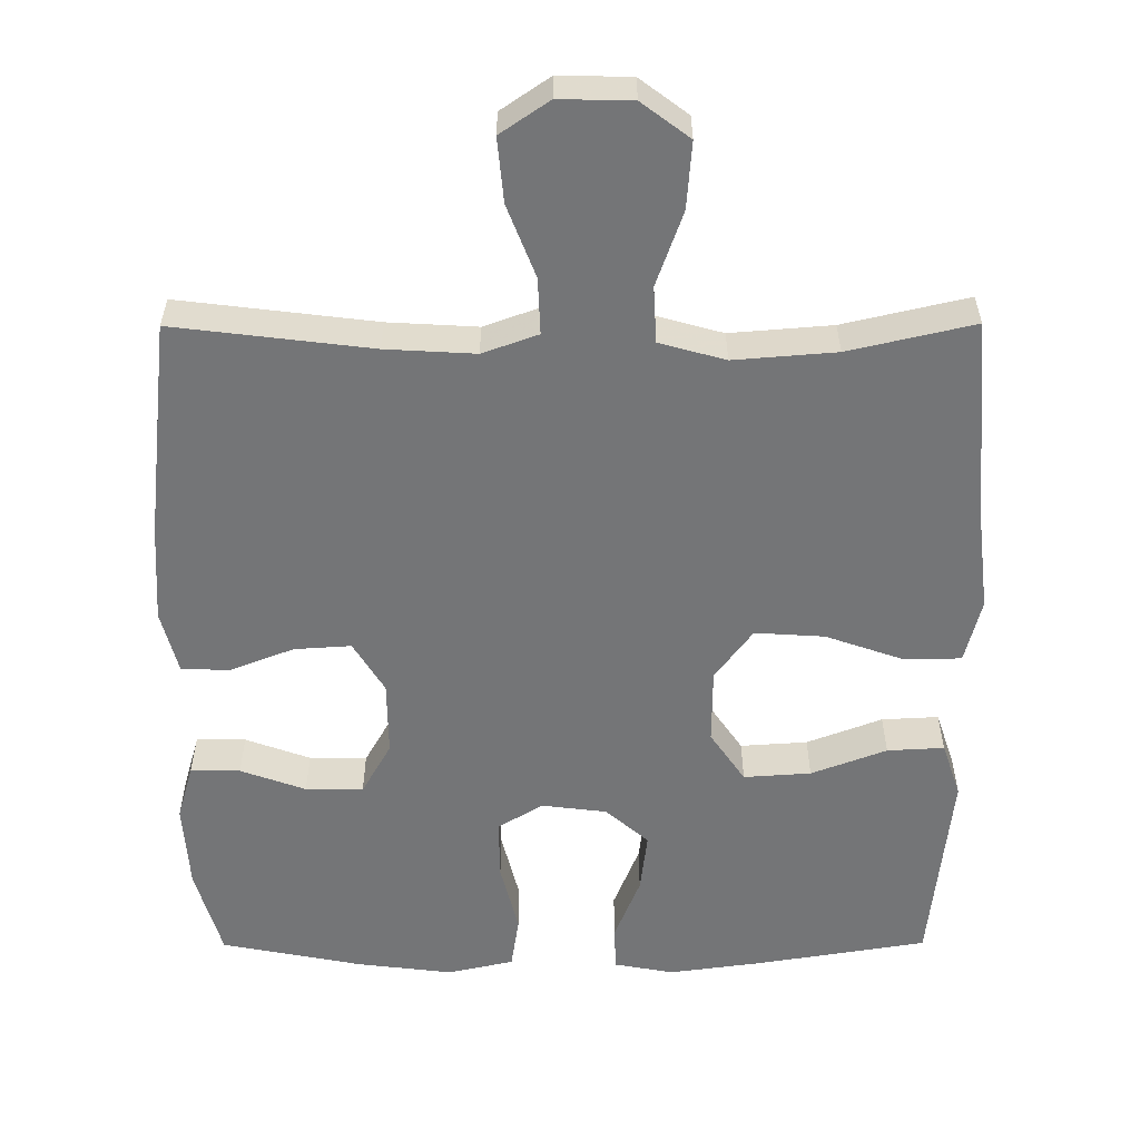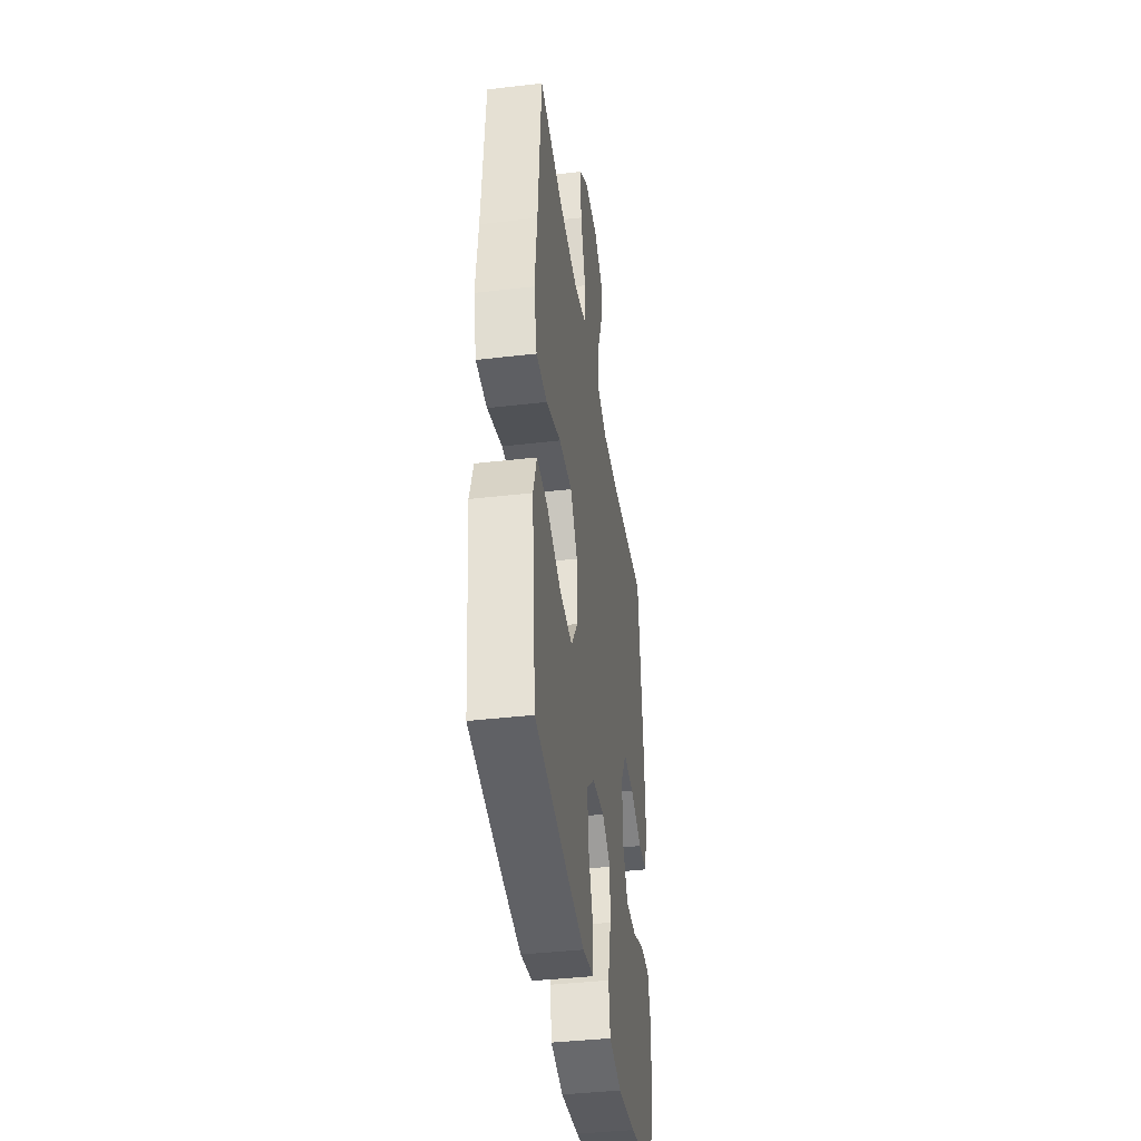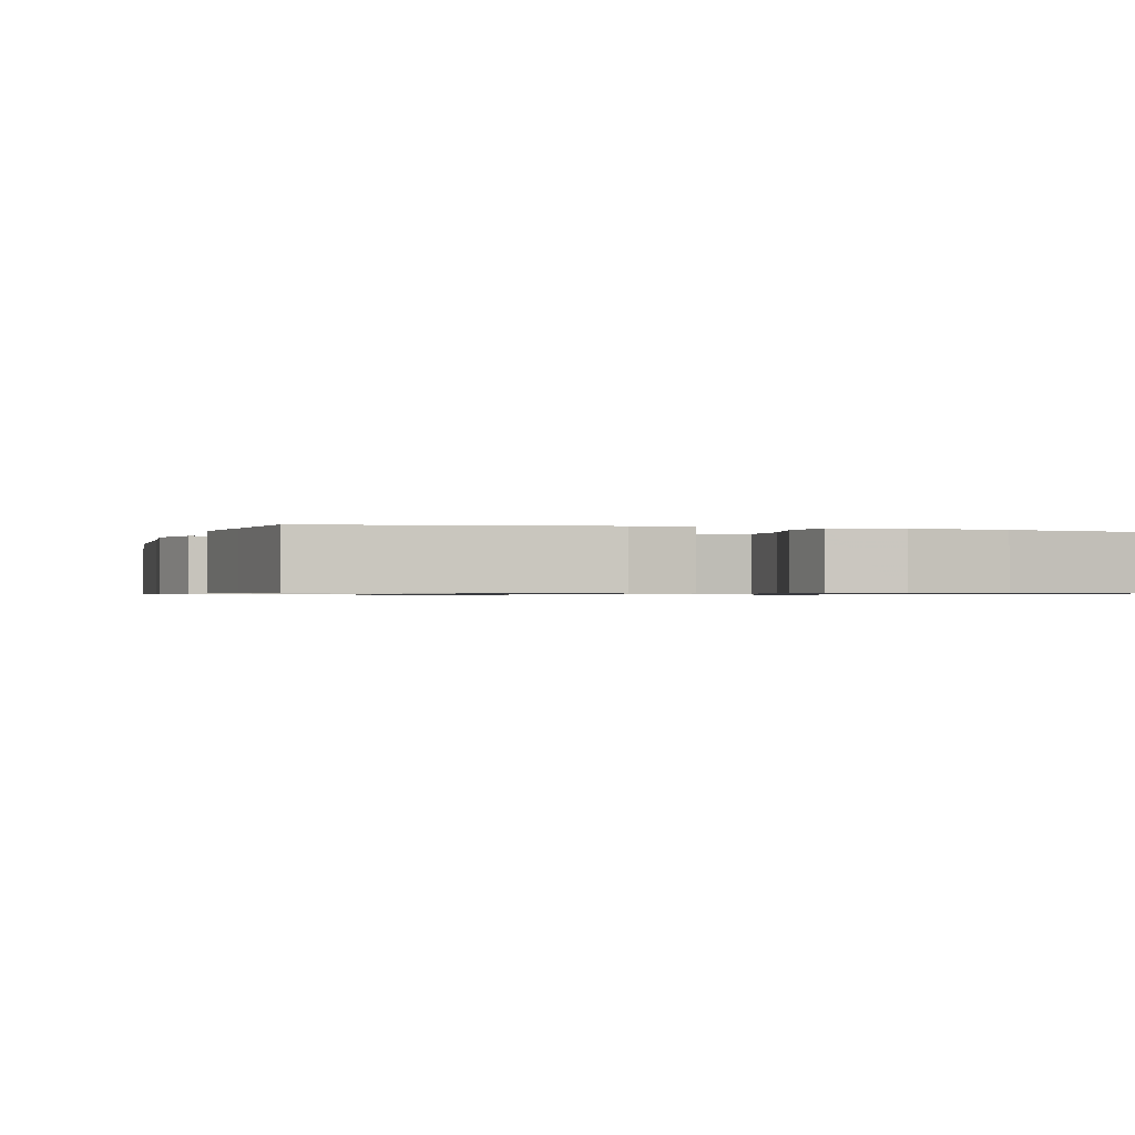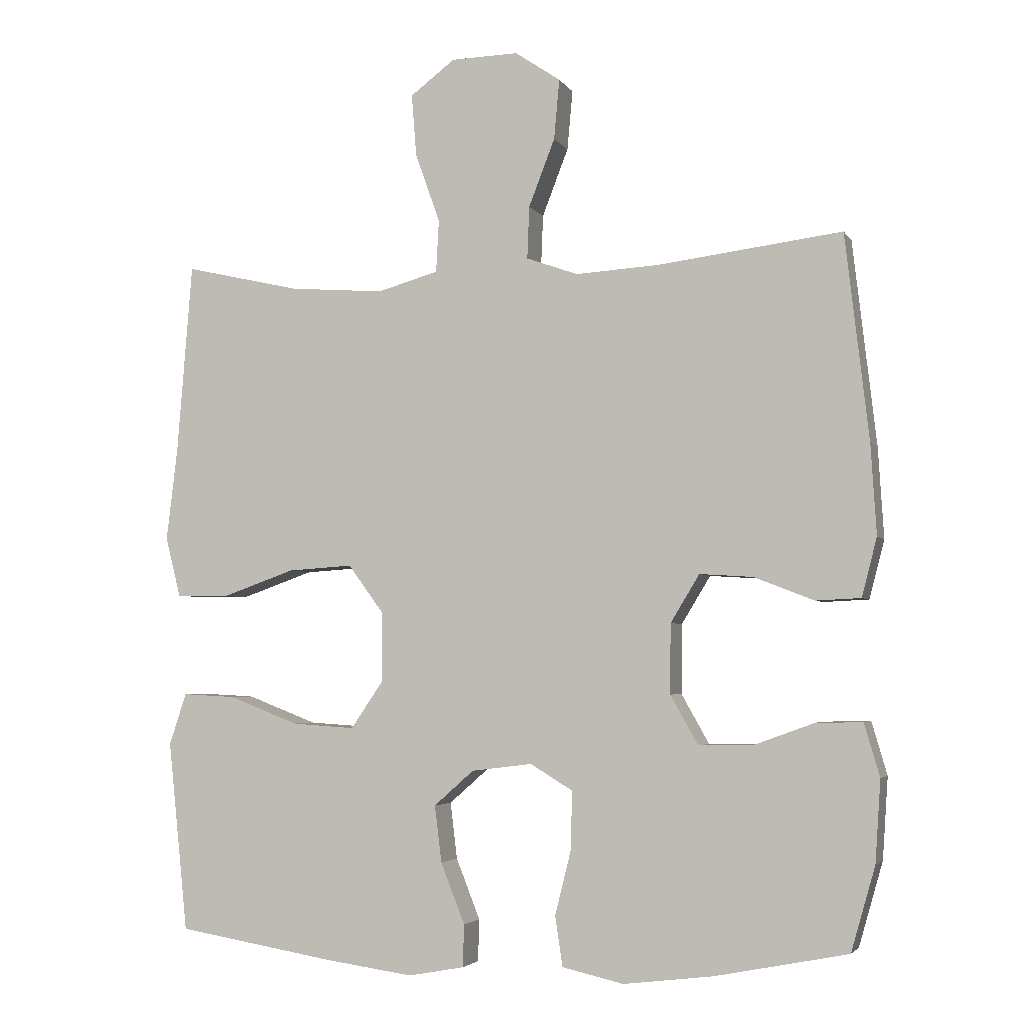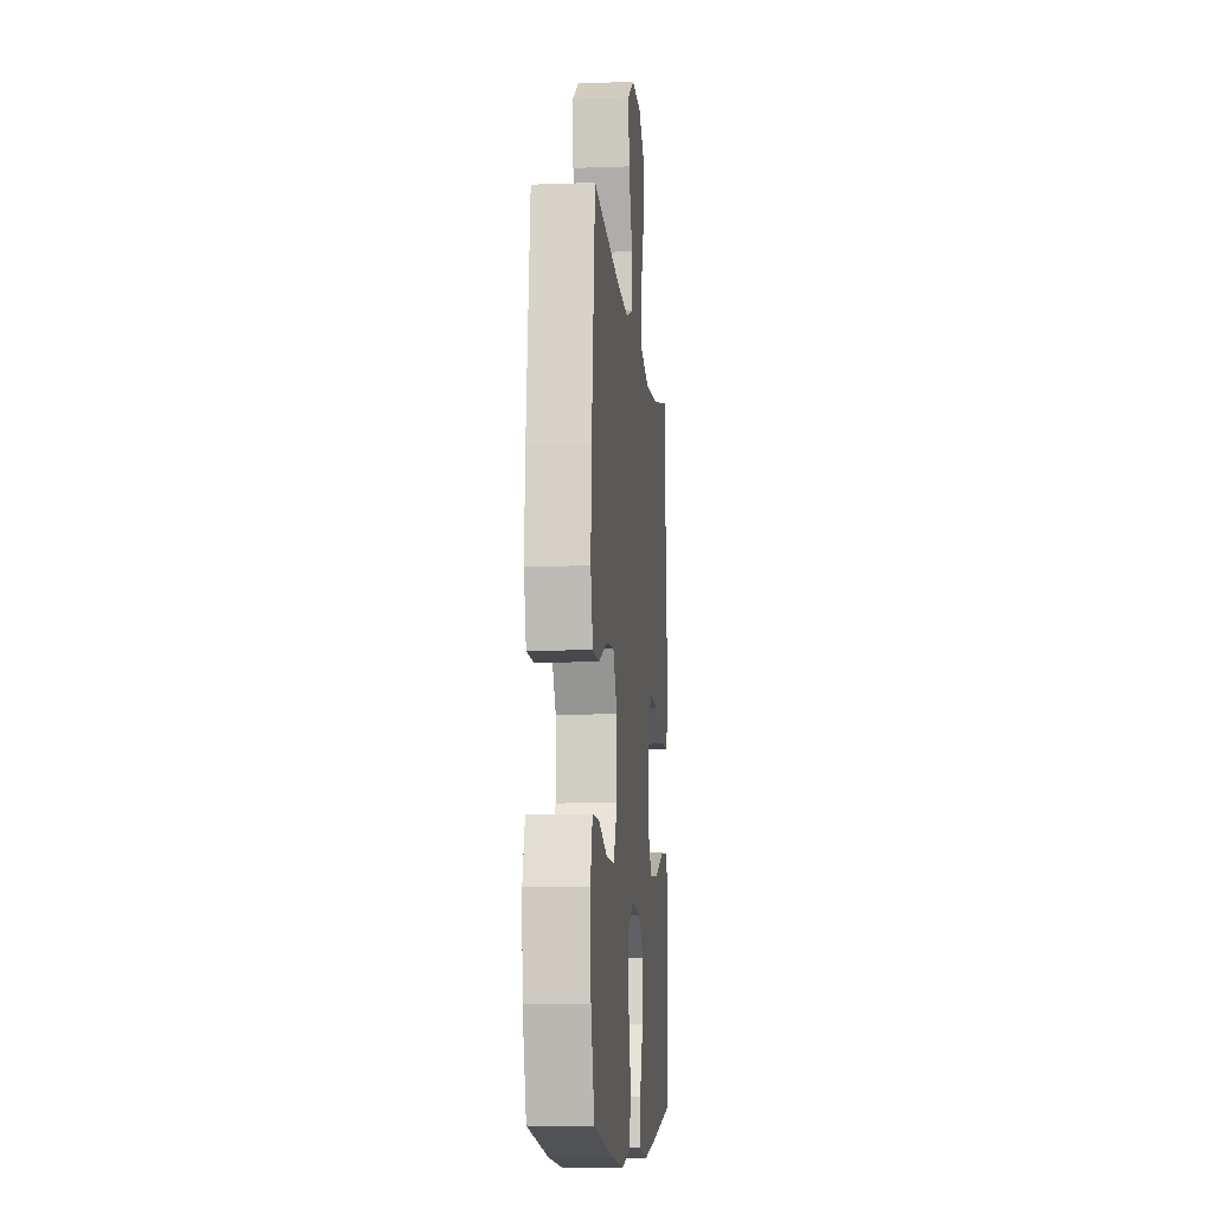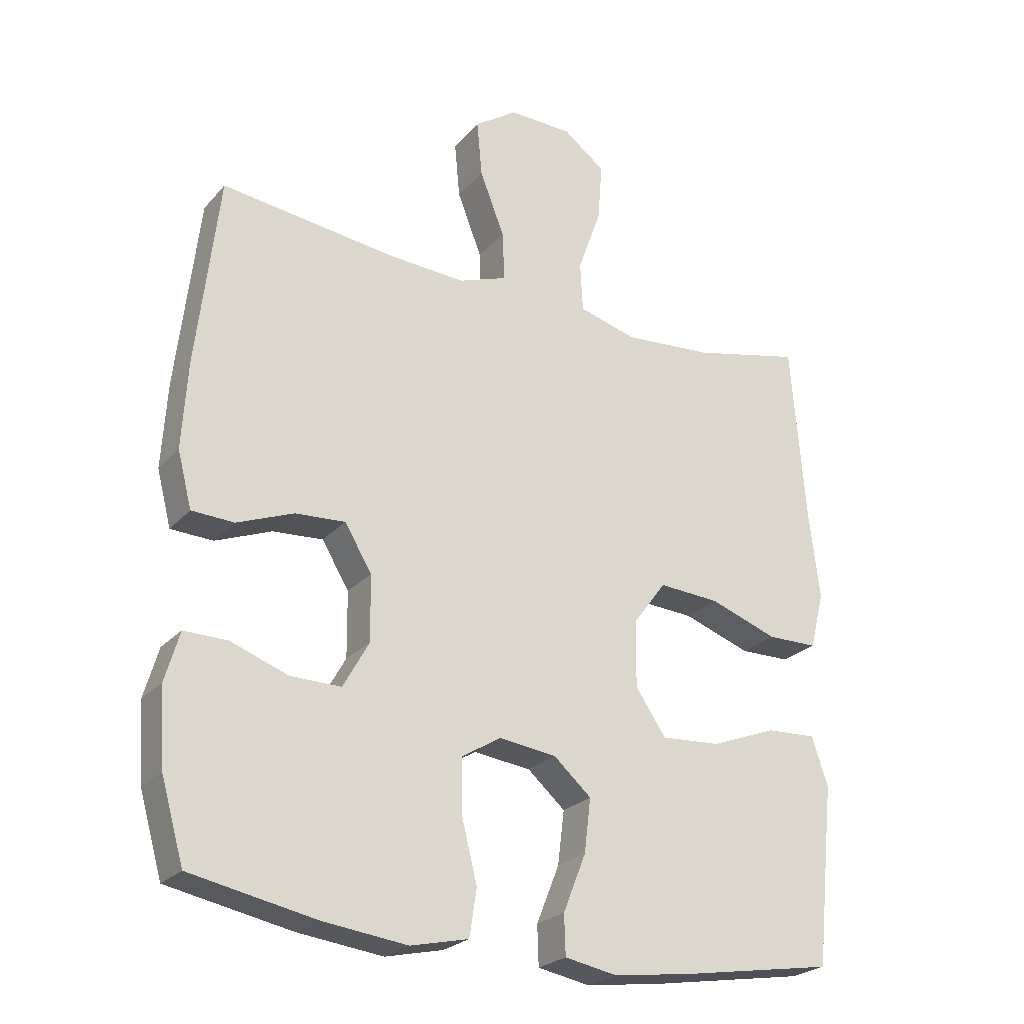
<metadata>
{"format":"obj","ext":"obj","renderer":"f3d","projection":"perspective","resolution":1024,"background":"white","views":[{"elev":-56.5,"azim":0.2,"up":"+Y"},{"elev":-40.4,"azim":98.1,"up":"+Z"},{"elev":-0.7,"azim":162.6,"up":"+Y"},{"elev":-3.9,"azim":-162.5,"up":"+Z"},{"elev":-9.5,"azim":-84.5,"up":"+Z"},{"elev":-24.5,"azim":-30.8,"up":"+Z"}]}
</metadata>
<code>
v -0.5 0.07 -0.5
v -0.535 0.07 -0.378
v -0.543 0.07 -0.26
v -0.521 0.07 -0.184
v -0.454 0.07 -0.185
v -0.366 0.07 -0.217
v -0.288 0.07 -0.218
v -0.248 0.07 -0.147
v -0.249 0.07 -0.046
v -0.291 0.07 0.023
v -0.368 0.07 0.018
v -0.455 0.07 -0.016
v -0.52 0.07 -0.013
v -0.542 0.07 0.072
v -0.534 0.07 0.203
v -0.5 0.07 0.5
v -0.233 0.07 0.467
v -0.112 0.07 0.46
v -0.037 0.07 0.487
v -0.04 0.07 0.563
v -0.078 0.07 0.661
v -0.086 0.07 0.748
v -0.02 0.07 0.793
v 0.078 0.07 0.791
v 0.143 0.07 0.742
v 0.136 0.07 0.652
v 0.1 0.07 0.551
v 0.104 0.07 0.475
v 0.193 0.07 0.45
v 0.331 0.07 0.461
v 0.5 0.07 0.5
v 0.522 0.07 0.222
v 0.538 0.07 0.087
v 0.516 0.07 0
v 0.438 0.07 -0.001
v 0.333 0.07 0.036
v 0.239 0.07 0.042
v 0.188 0.07 -0.027
v 0.187 0.07 -0.129
v 0.234 0.07 -0.198
v 0.325 0.07 -0.192
v 0.427 0.07 -0.153
v 0.504 0.07 -0.149
v 0.529 0.07 -0.224
v 0.516 0.07 -0.346
v 0.5 0.07 -0.5
v 0.267 0.07 -0.538
v 0.142 0.07 -0.555
v 0.061 0.07 -0.54
v 0.059 0.07 -0.479
v 0.094 0.07 -0.391
v 0.104 0.07 -0.309
v 0.046 0.07 -0.258
v -0.042 0.07 -0.247
v -0.103 0.07 -0.284
v -0.102 0.07 -0.366
v -0.078 0.07 -0.462
v -0.089 0.07 -0.534
v -0.178 0.07 -0.554
v -0.308 0.07 -0.538
v -0.5 0 -0.5
v -0.535 0 -0.378
v -0.543 0 -0.26
v -0.521 0 -0.184
v -0.454 0 -0.185
v -0.366 0 -0.217
v -0.288 0 -0.218
v -0.248 0 -0.147
v -0.249 0 -0.046
v -0.291 0 0.023
v -0.368 0 0.018
v -0.455 0 -0.016
v -0.52 0 -0.013
v -0.542 0 0.072
v -0.534 0 0.203
v -0.5 0 0.5
v -0.233 0 0.467
v -0.112 0 0.46
v -0.037 0 0.487
v -0.04 0 0.563
v -0.078 0 0.661
v -0.086 0 0.748
v -0.02 0 0.793
v 0.078 0 0.791
v 0.143 0 0.742
v 0.136 0 0.652
v 0.1 0 0.551
v 0.104 0 0.475
v 0.193 0 0.45
v 0.331 0 0.461
v 0.5 0 0.5
v 0.522 0 0.222
v 0.538 0 0.087
v 0.516 0 0
v 0.438 0 -0.001
v 0.333 0 0.036
v 0.239 0 0.042
v 0.188 0 -0.027
v 0.187 0 -0.129
v 0.234 0 -0.198
v 0.325 0 -0.192
v 0.427 0 -0.153
v 0.504 0 -0.149
v 0.529 0 -0.224
v 0.516 0 -0.346
v 0.5 0 -0.5
v 0.267 0 -0.538
v 0.142 0 -0.555
v 0.061 0 -0.54
v 0.059 0 -0.479
v 0.094 0 -0.391
v 0.104 0 -0.309
v 0.046 0 -0.258
v -0.042 0 -0.247
v -0.103 0 -0.284
v -0.102 0 -0.366
v -0.078 0 -0.462
v -0.089 0 -0.534
v -0.178 0 -0.554
v -0.308 0 -0.538
f 56 57 58 59
f 55 56 59 60
f 48 49 50 51
f 48 51 52
f 45 46 47 48
f 45 48 52
f 44 45 52 53
f 41 42 43 44
f 40 41 44 53
f 33 34 35 36
f 32 33 36 37
f 30 31 32 37
f 29 30 37 38
f 24 25 26 27
f 24 27 28
f 23 24 28
f 20 21 22 23
f 19 20 23 28
f 18 19 28 29
f 14 15 16 17
f 14 17 18
f 11 12 13 14
f 10 11 14 18
f 9 10 18 29
f 3 4 5 6
f 3 6 7
f 2 3 7
f 55 60 1 2
f 54 55 2 7
f 39 40 53 54
f 38 39 54 7
f 8 9 29 38
f 7 8 38
f 119 118 117 116
f 120 119 116 115
f 111 110 109 108
f 112 111 108
f 108 107 106 105
f 112 108 105
f 113 112 105 104
f 104 103 102 101
f 113 104 101 100
f 96 95 94 93
f 97 96 93 92
f 97 92 91 90
f 98 97 90 89
f 87 86 85 84
f 88 87 84
f 88 84 83
f 83 82 81 80
f 88 83 80 79
f 89 88 79 78
f 77 76 75 74
f 78 77 74
f 74 73 72 71
f 78 74 71 70
f 89 78 70 69
f 66 65 64 63
f 67 66 63
f 67 63 62
f 62 61 120 115
f 67 62 115 114
f 114 113 100 99
f 67 114 99 98
f 98 89 69 68
f 98 68 67
f 1 61 62 2
f 2 62 63 3
f 3 63 64 4
f 4 64 65 5
f 5 65 66 6
f 6 66 67 7
f 7 67 68 8
f 8 68 69 9
f 9 69 70 10
f 10 70 71 11
f 11 71 72 12
f 12 72 73 13
f 13 73 74 14
f 14 74 75 15
f 15 75 76 16
f 16 76 77 17
f 17 77 78 18
f 18 78 79 19
f 19 79 80 20
f 20 80 81 21
f 21 81 82 22
f 22 82 83 23
f 23 83 84 24
f 24 84 85 25
f 25 85 86 26
f 26 86 87 27
f 27 87 88 28
f 28 88 89 29
f 29 89 90 30
f 30 90 91 31
f 31 91 92 32
f 32 92 93 33
f 33 93 94 34
f 34 94 95 35
f 35 95 96 36
f 36 96 97 37
f 37 97 98 38
f 38 98 99 39
f 39 99 100 40
f 40 100 101 41
f 41 101 102 42
f 42 102 103 43
f 43 103 104 44
f 44 104 105 45
f 45 105 106 46
f 46 106 107 47
f 47 107 108 48
f 48 108 109 49
f 49 109 110 50
f 50 110 111 51
f 51 111 112 52
f 52 112 113 53
f 53 113 114 54
f 54 114 115 55
f 55 115 116 56
f 56 116 117 57
f 57 117 118 58
f 58 118 119 59
f 59 119 120 60
f 60 120 61 1

</code>
